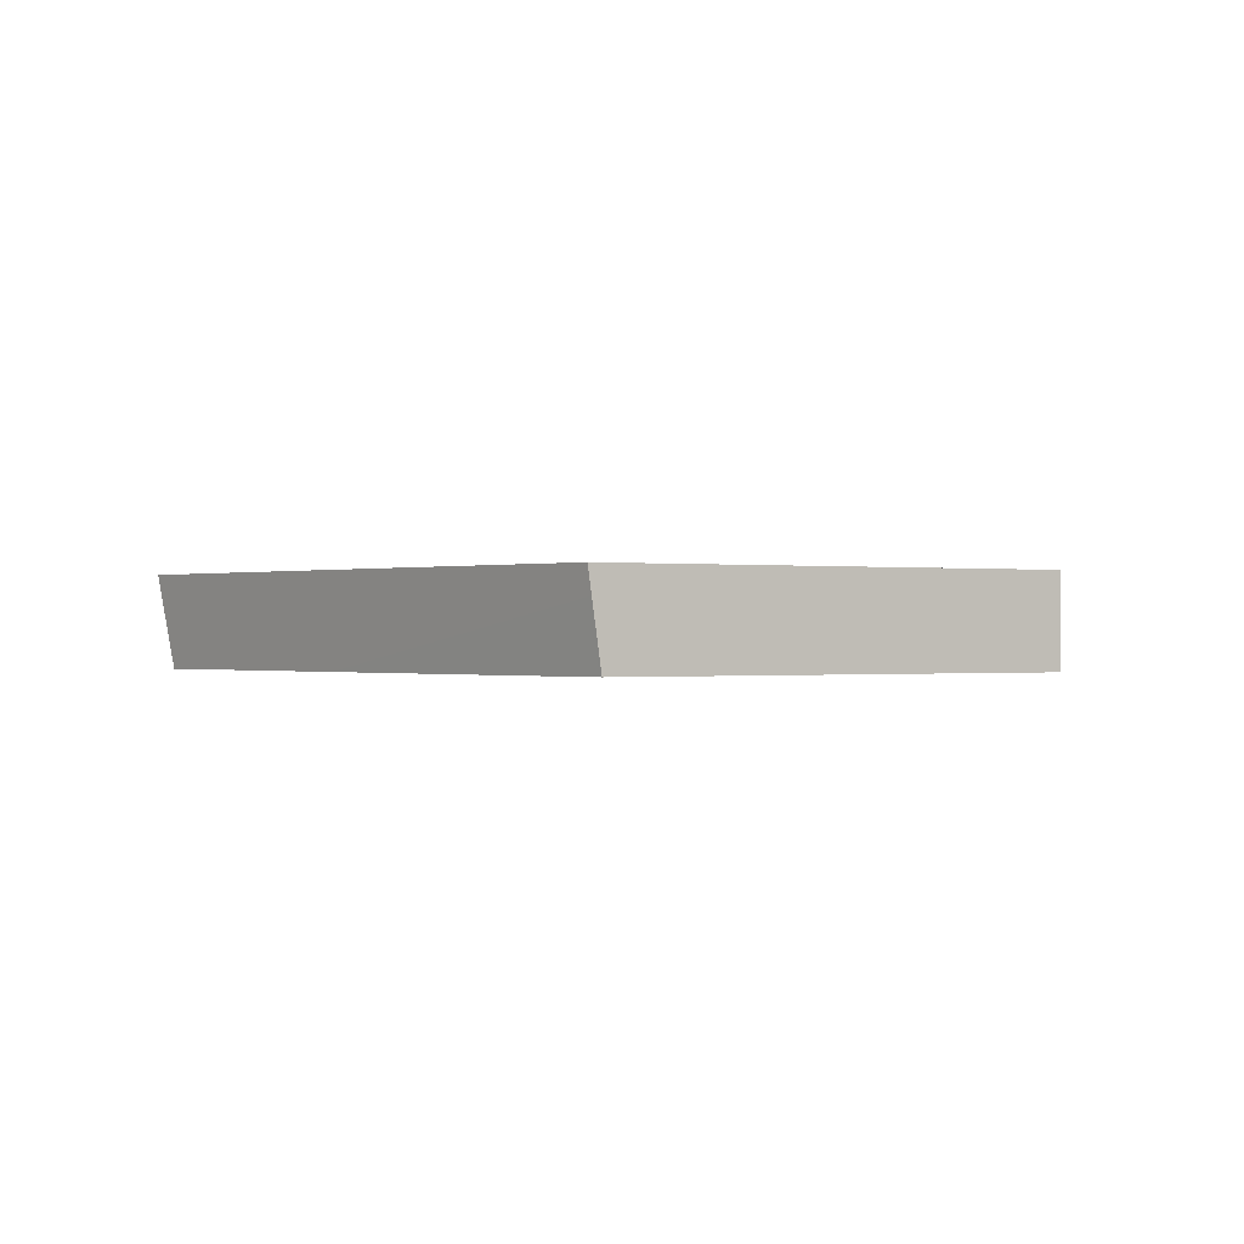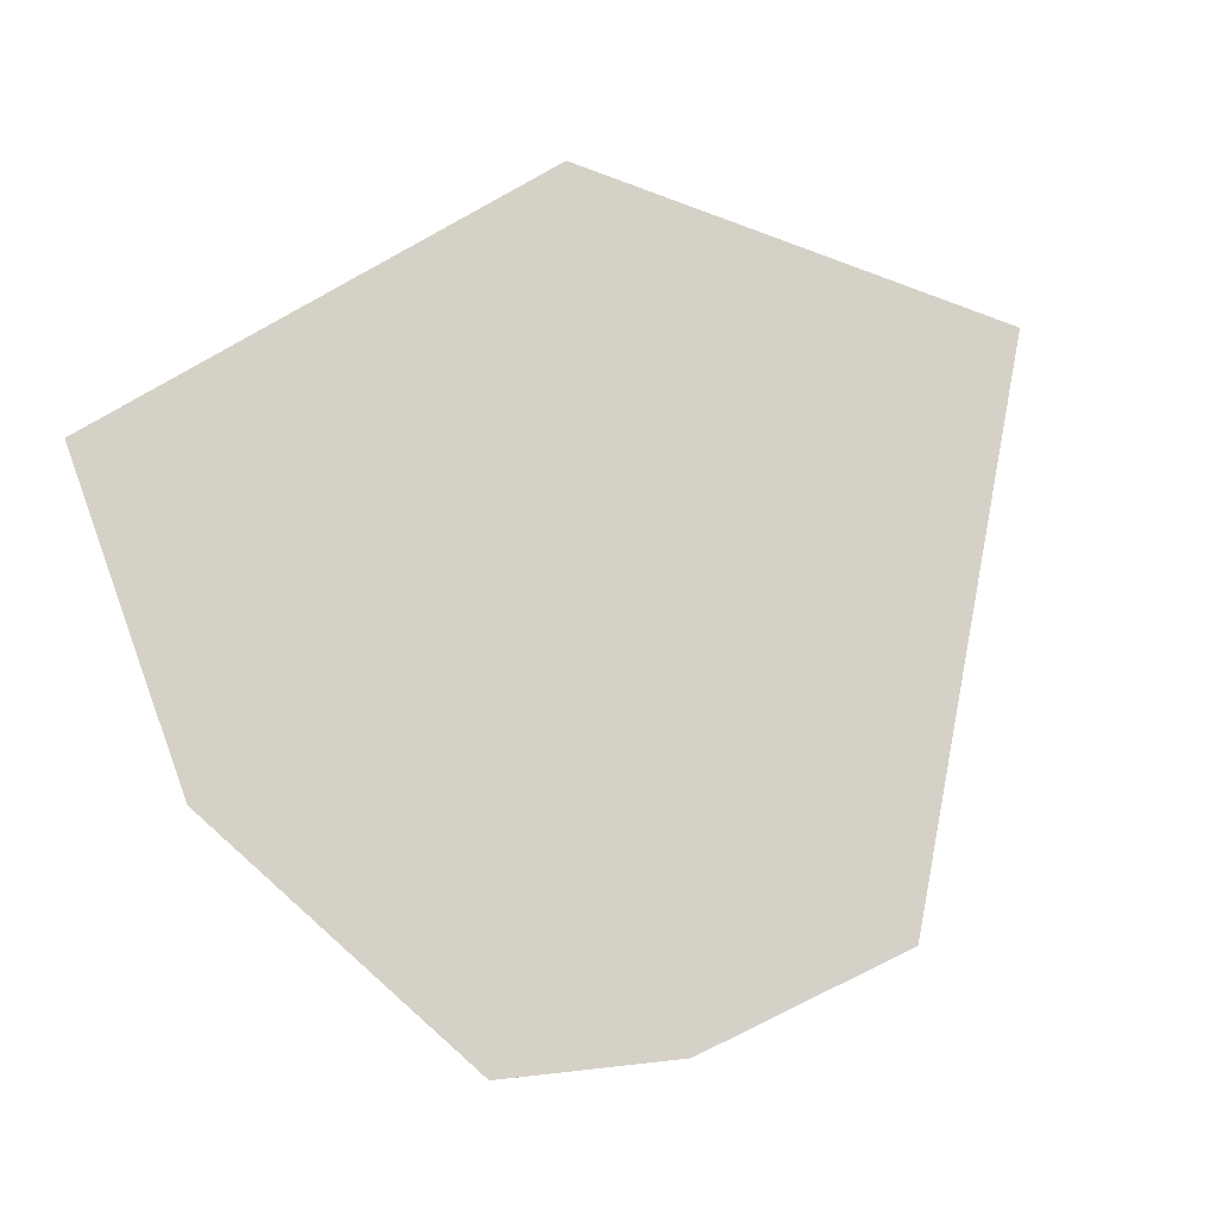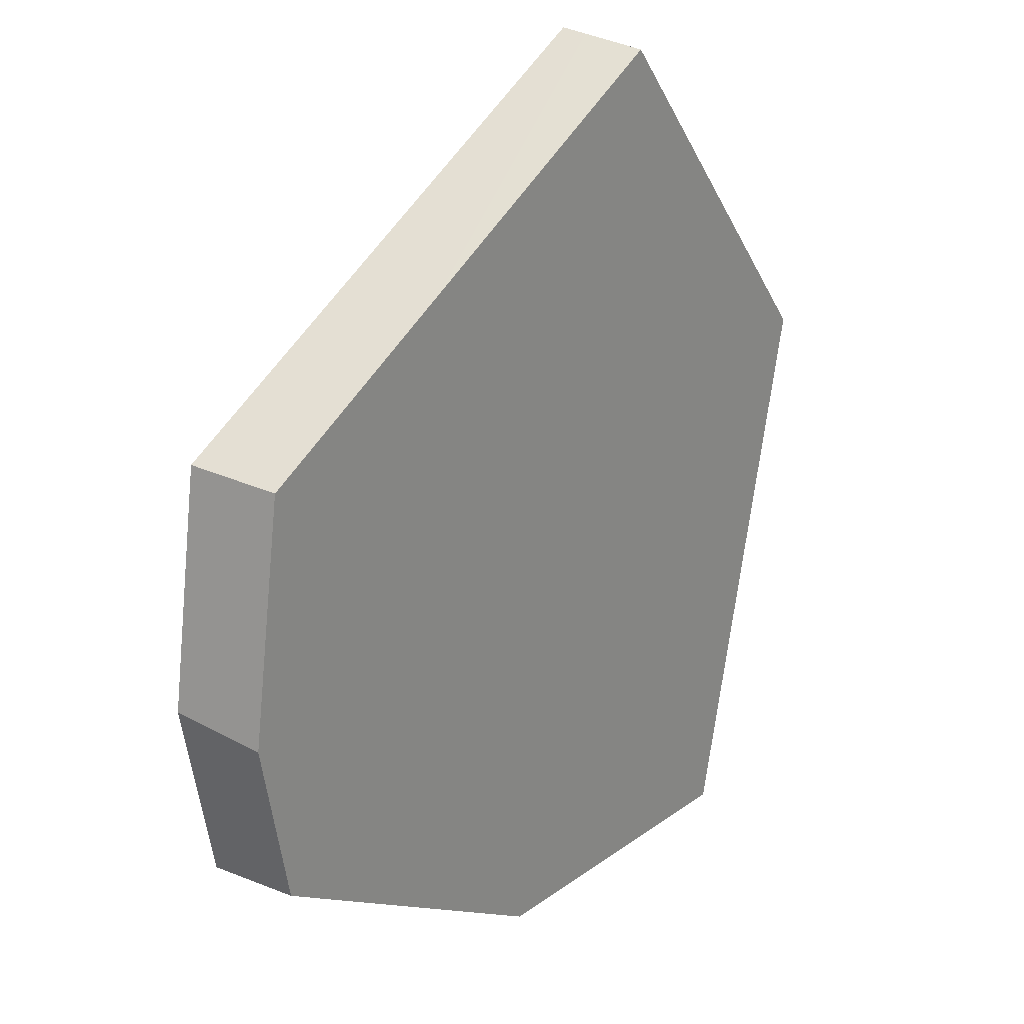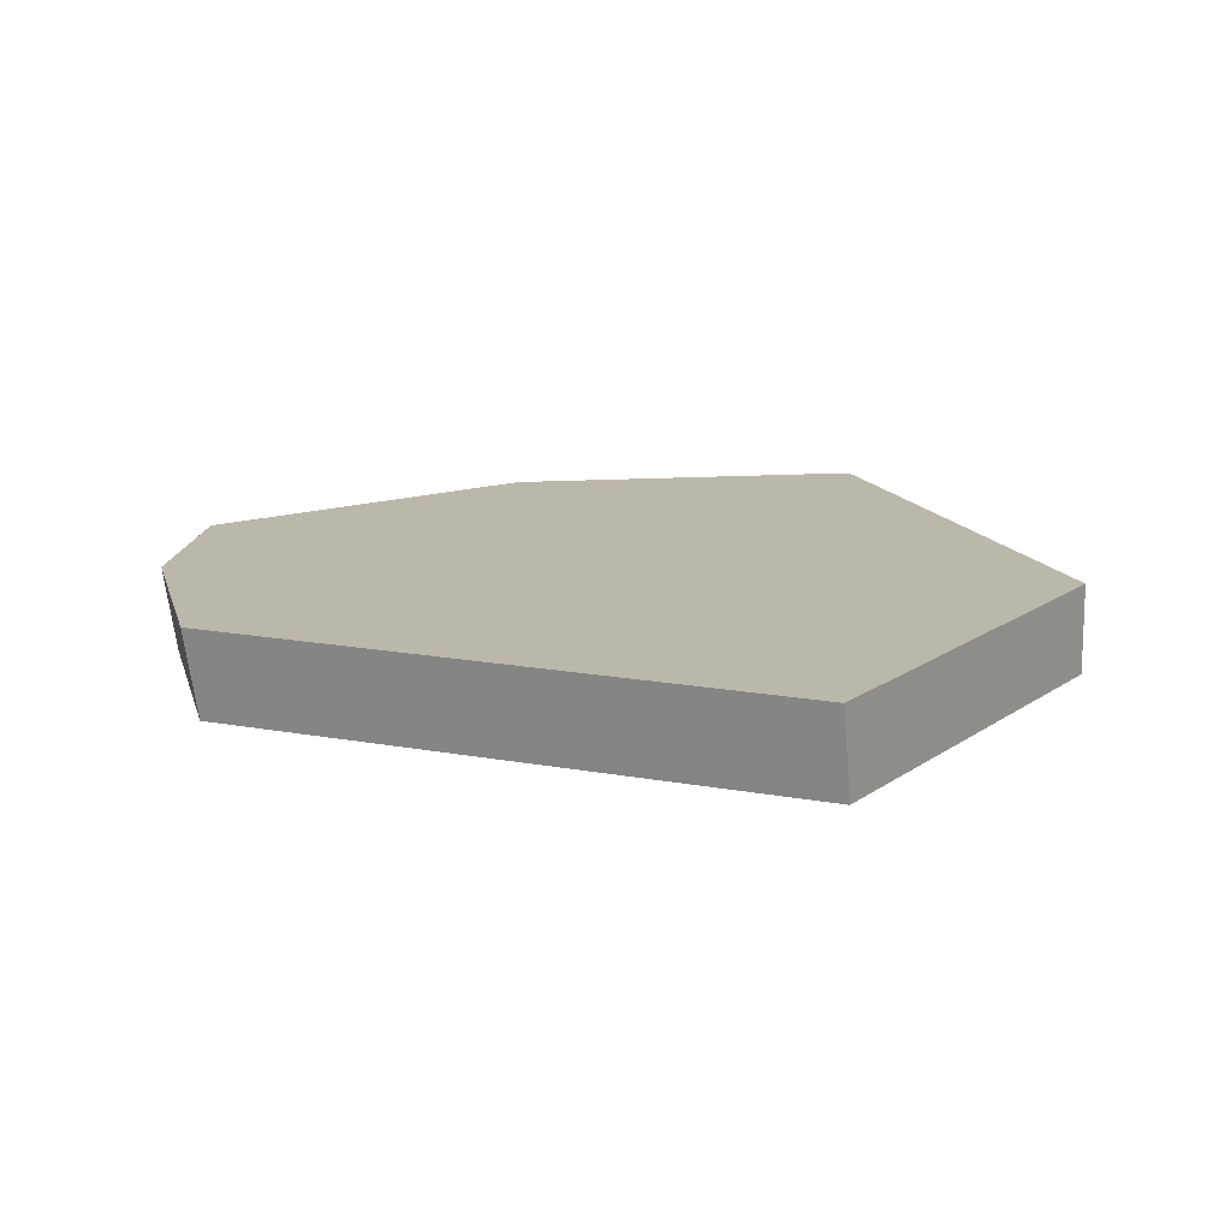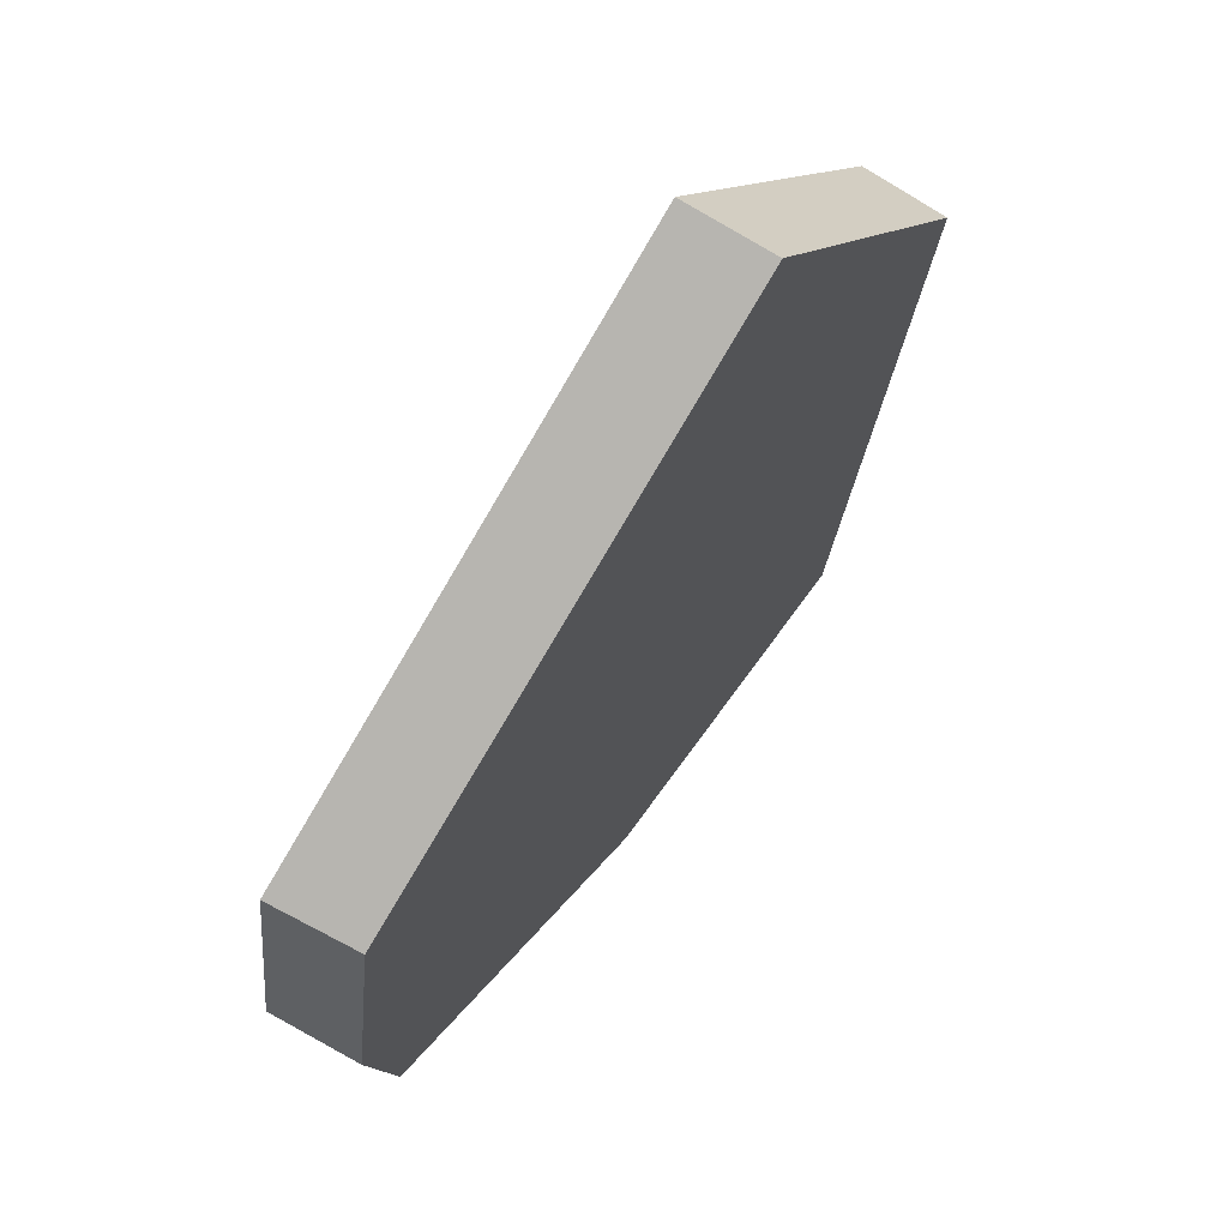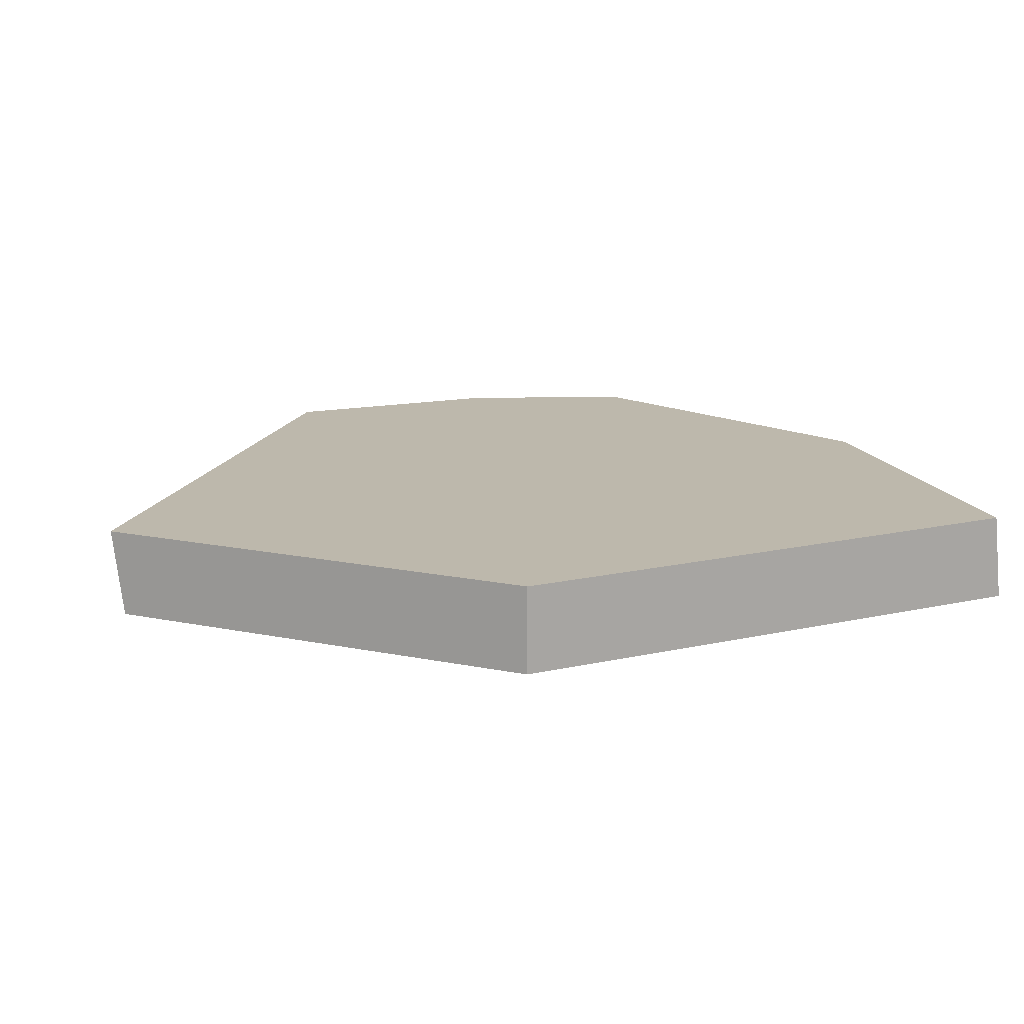
<metadata>
{"format":"obj","ext":"obj","renderer":"f3d","projection":"perspective","resolution":1024,"background":"white","views":[{"elev":-0.2,"azim":19.7,"up":"+Y"},{"elev":79.3,"azim":-107.4,"up":"+Y"},{"elev":24.7,"azim":-51.8,"up":"+Z"},{"elev":14.4,"azim":-5.3,"up":"+Y"},{"elev":68.5,"azim":-54.8,"up":"+Z"},{"elev":14.8,"azim":76.1,"up":"+Y"}]}
</metadata>
<code>
o Cylinder.001_cell.004
v 0.9749 -0.05 0.2225
v 0.9749 0.05 0.2225
v 0.003413 -0.05 0.03694
v -0.00993 0.05 0.05439
v 0.04426 -0.05 0.3102
v 0.02964 0.05 0.3188
v 0.04135 -0.05 -0.1551
v 0.03131 0.05 -0.1544
v 0.2962 -0.05 0.4445
v 0.6417 0.02104 0.6404
v 0.6483 -0.05 0.6322
v 0.639 0.05 0.6437
v 0.3432 -0.05 -0.3364
v 0.1319 0.05 -0.2148
v 0.4336 -0.05 -0.3905
v 0.4043 0.05 -0.3779
v 0.5638 -0.05 -0.3965
v 0.7969 0.05 -0.3959
v 0.8334 0.05 -0.3975
v 0.831 -0.05 -0.4081
v 0.003413 -0.05 0.03694
v 0.04426 -0.05 0.3102
v -0.00993 0.05 0.05439
v 0.02964 0.05 0.3188
v 0.03131 0.05 -0.1544
v 0.04135 -0.05 -0.1551
v 0.2962 -0.05 0.4445
v 0.6483 -0.05 0.6322
v 0.6417 0.02104 0.6404
v 0.639 0.05 0.6437
v 0.3432 -0.05 -0.3364
v 0.4336 -0.05 -0.3905
v 0.1319 0.05 -0.2148
v 0.4043 0.05 -0.3779
v 0.8334 0.05 -0.3975
v 0.831 -0.05 -0.4081
v 0.5638 -0.05 -0.3965
v 0.7969 0.05 -0.3959
f 21 22 24 23
f 28 29 27
f 27 29 30 24 22
f 32 31 33 34
f 31 26 8 33
f 36 37 38 35
f 38 37 32 34
f 19 2 1 20
f 11 1 2 12 10
f 14 25 4 6 12 2 19 18 16
f 5 3 7 13 15 17 20 1 11 9
f 23 8 26 21

</code>
